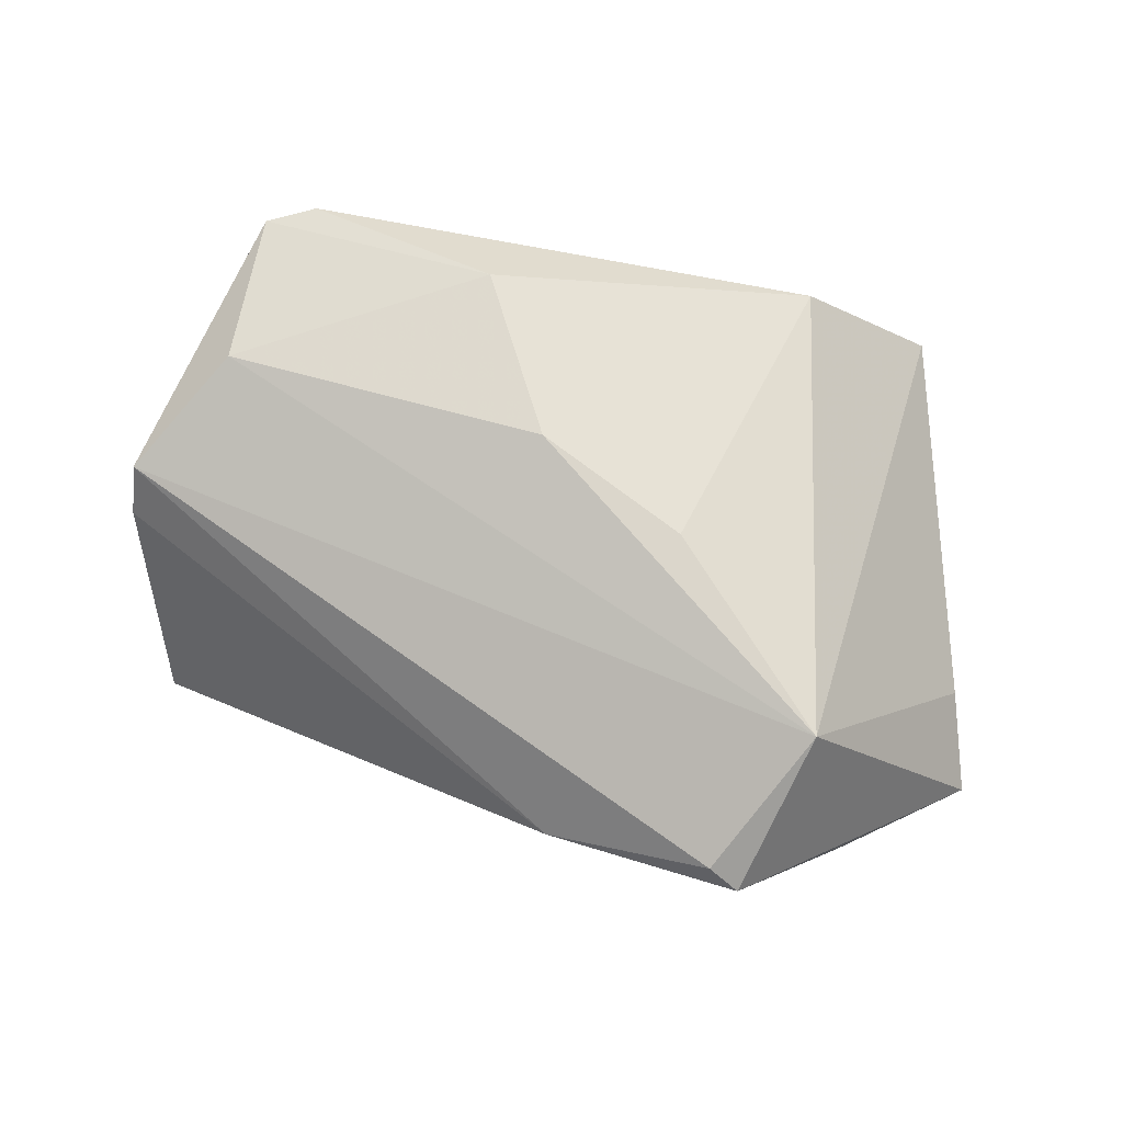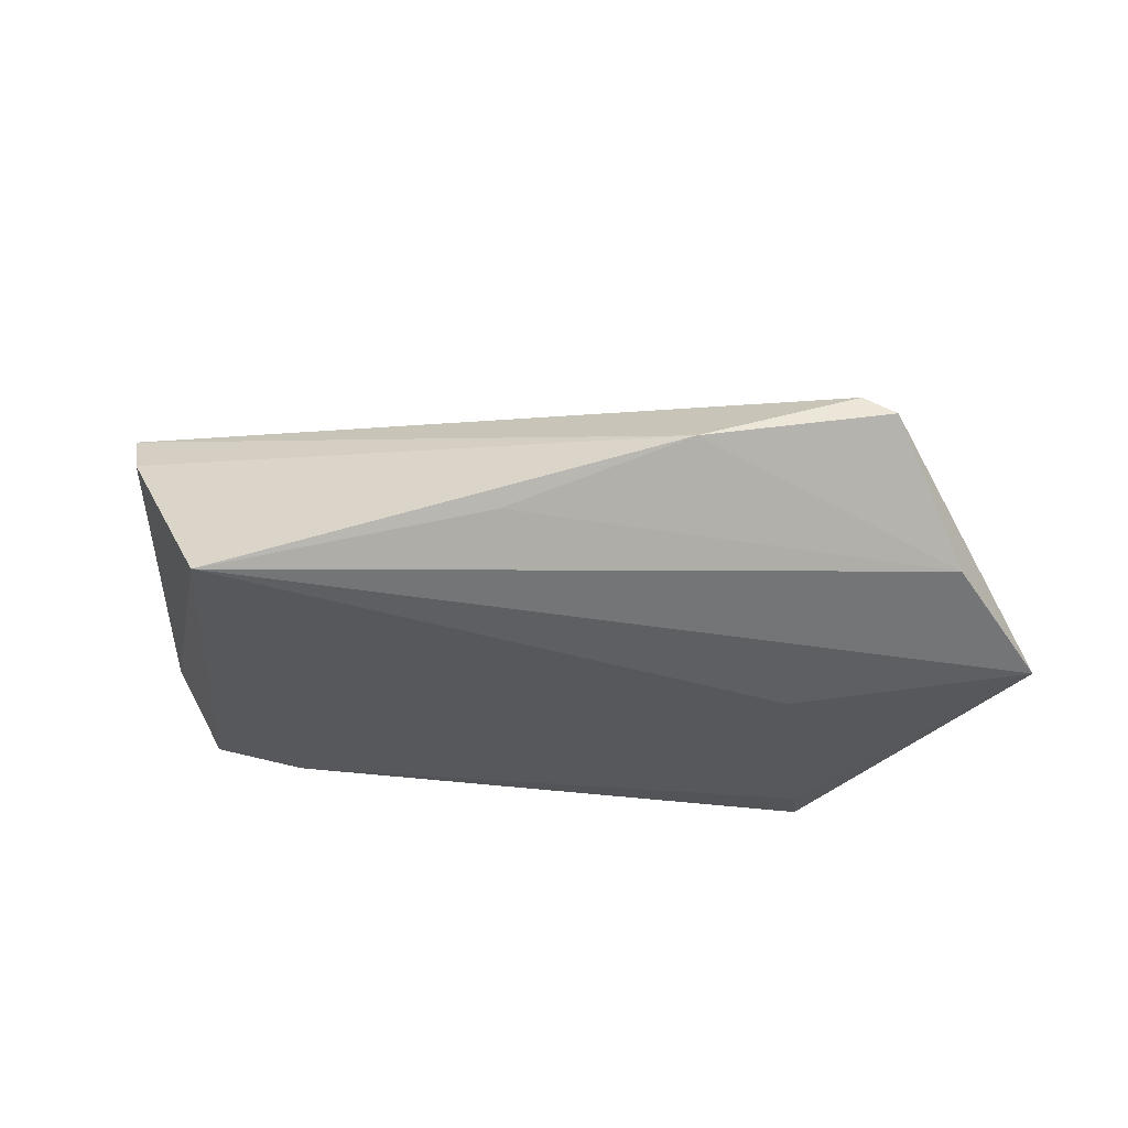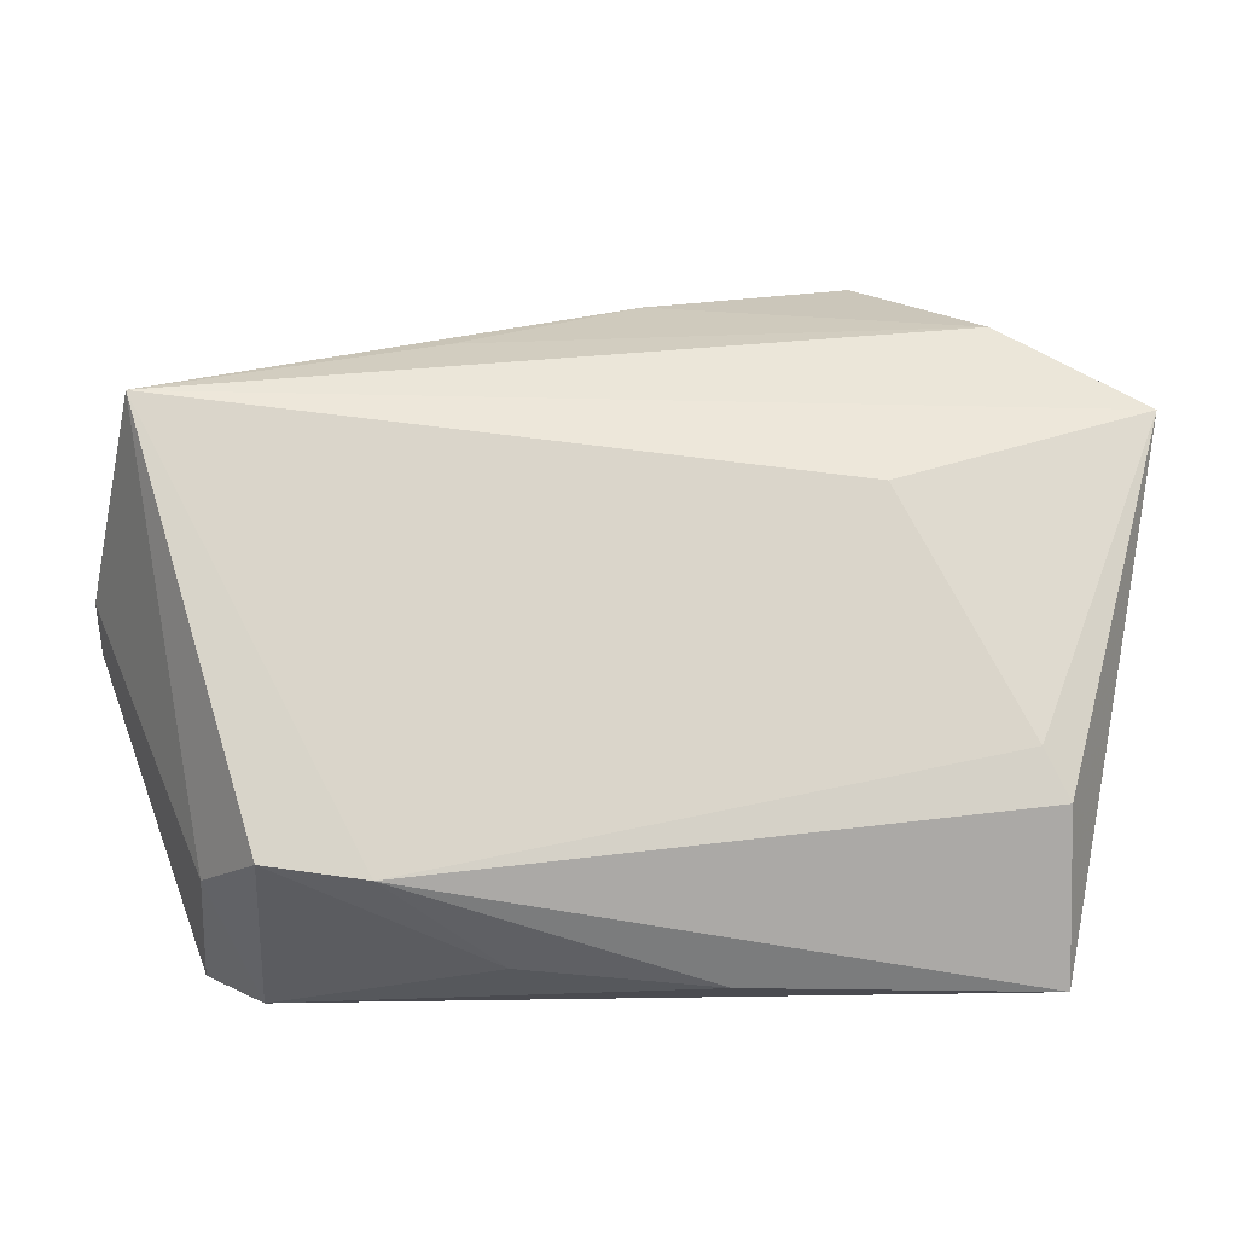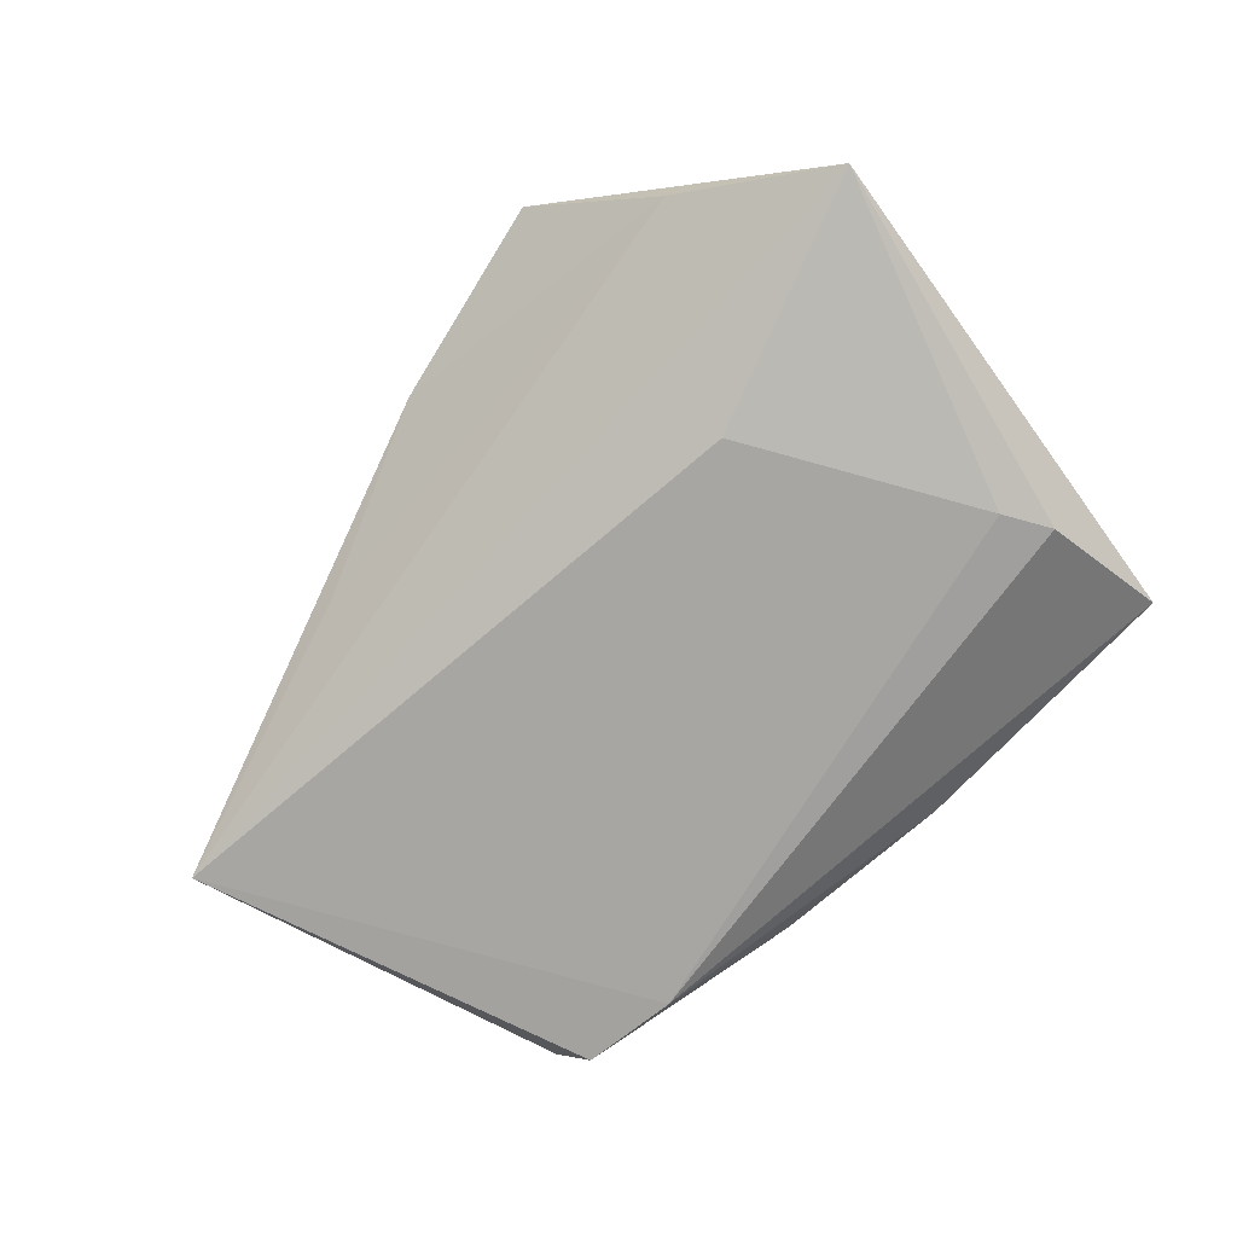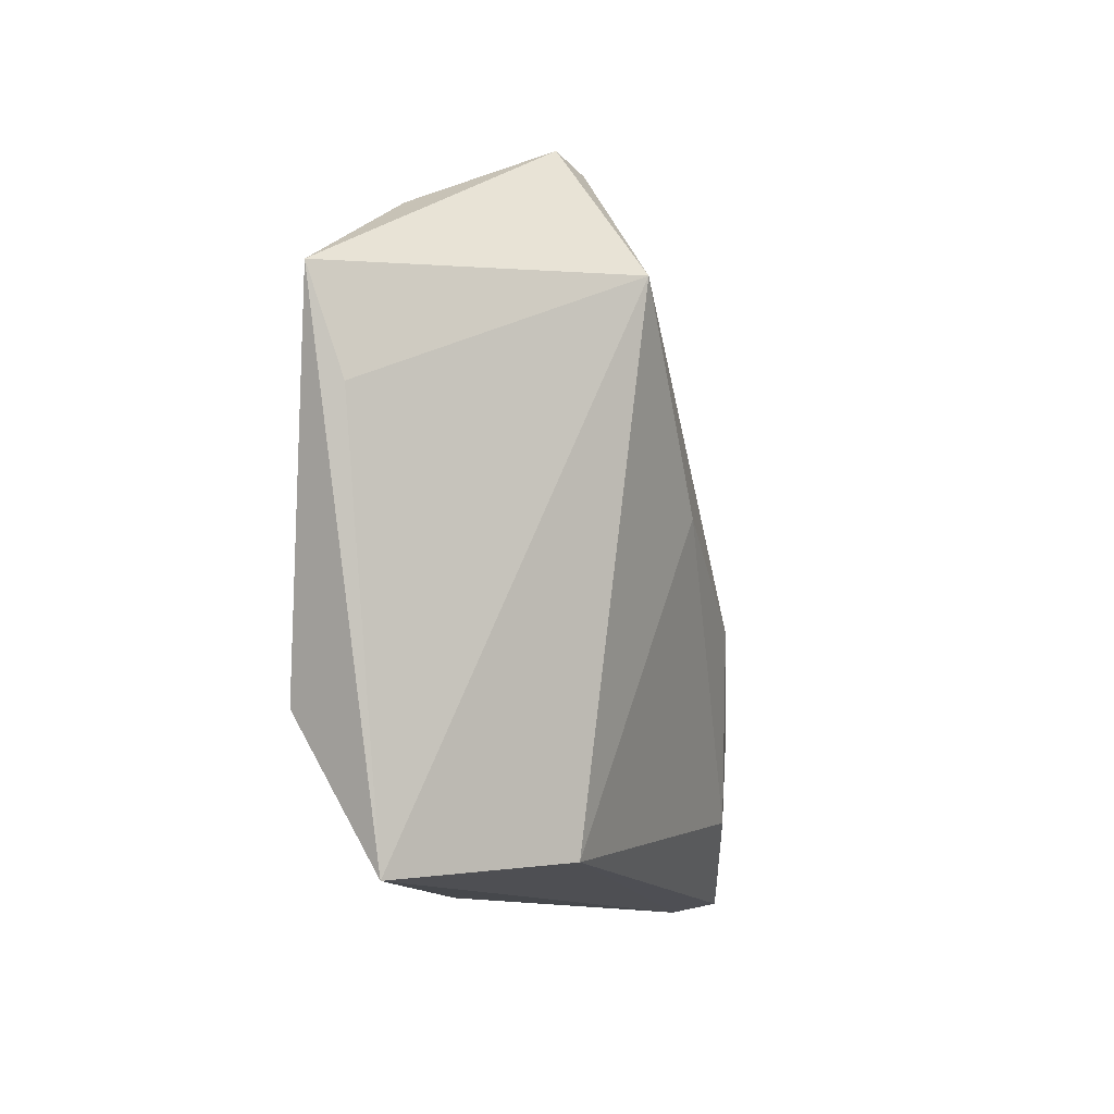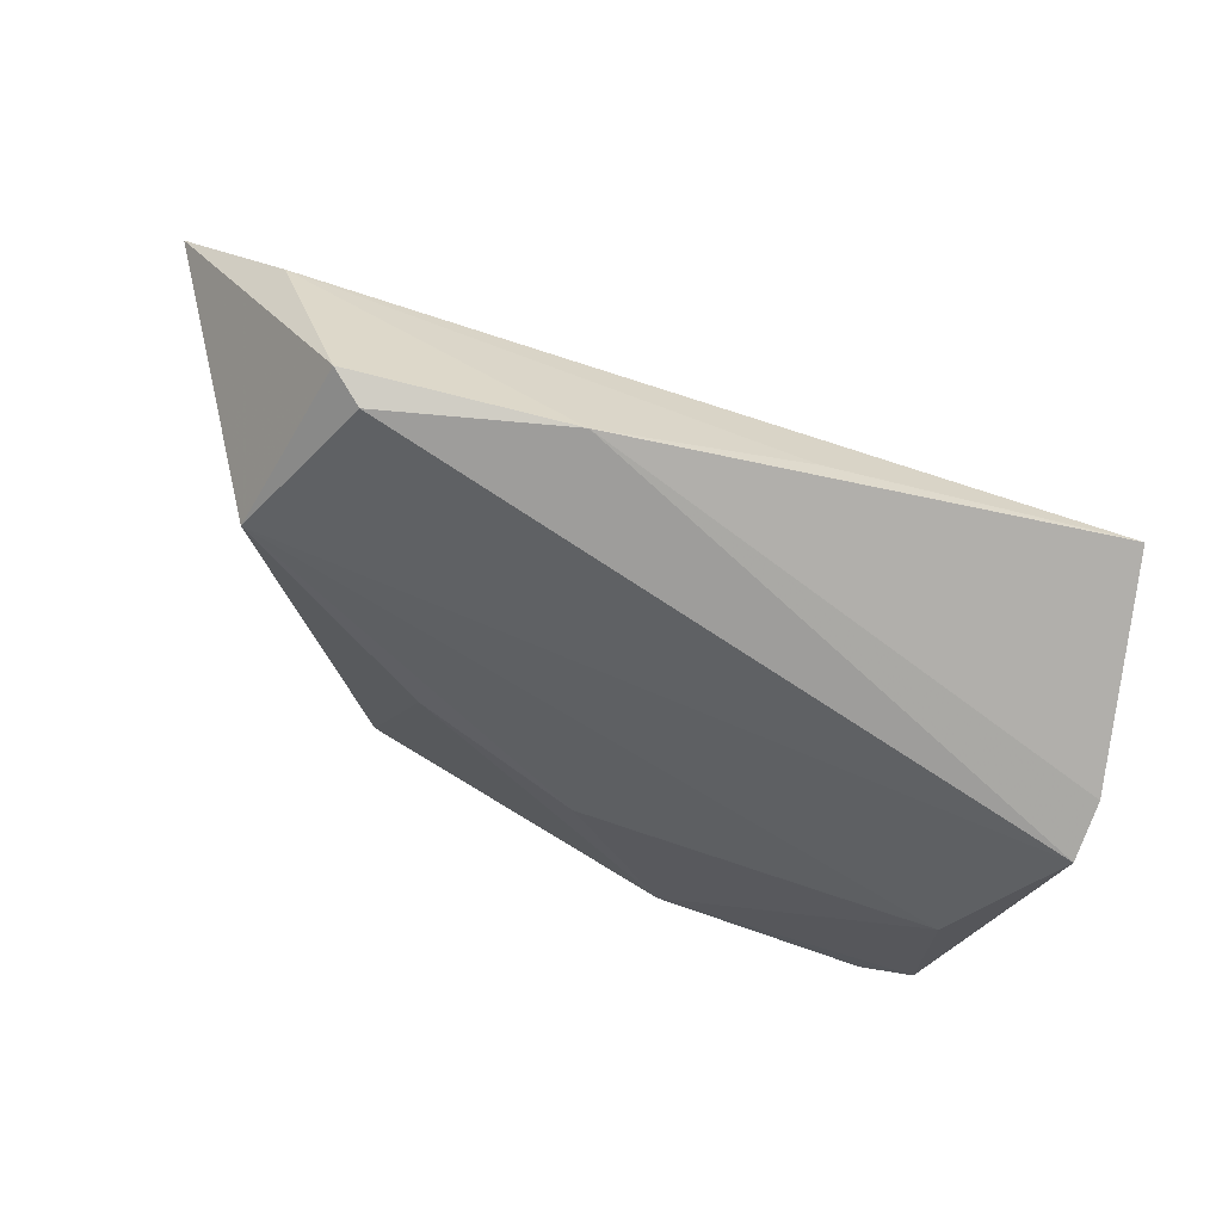
<metadata>
{"format":"obj","ext":"obj","renderer":"f3d","projection":"perspective","resolution":1024,"background":"white","views":[{"elev":71.2,"azim":-172.7,"up":"+Z"},{"elev":-28.6,"azim":158.6,"up":"+Z"},{"elev":-15.2,"azim":175.9,"up":"+Y"},{"elev":-74.1,"azim":-133.8,"up":"+Z"},{"elev":-11.1,"azim":-79.2,"up":"+Y"},{"elev":62.8,"azim":22.2,"up":"+Y"}]}
</metadata>
<code>
v -0.02795 0.04888 0.008032
v 0.03921 -0.03542 0.01731
v 0.01382 -0.02644 0.02158
v -0.04744 -0.03679 -0.006657
v 0.04581 -0.03289 0.0168
v -0.04154 0.03873 -0.006615
v -0.04292 -0.01252 -0.01789
v -0.02402 0.04697 0.01061
v 0.03883 -0.03658 0.01159
v -0.02741 0.01632 -0.01789
v 0.05885 0.007153 0.004699
v 0.02642 -0.02762 -0.01789
v -0.002618 0.04352 0.002143
v -0.05618 0.0143 -0.008907
v 0.04476 -0.02597 -0.006825
v 0.04704 -0.01175 0.01826
v -0.02948 -0.03397 0.01098
v -0.01114 -0.03679 -0.007388
v 0.003788 -0.003743 0.02348
v 0.01226 -0.0349 -0.006765
v -0.03505 0.03063 0.01993
v 0.03844 -0.02605 -0.01759
v 0.05383 0.02445 -0.01789
v -0.046 -0.0185 -0.01722
v -0.01533 0.006957 0.02201
v 0.05849 0.002738 0.01085
v -0.05868 0.02697 -0.01275
v 0.01952 0.03446 -0.007942
f 24 4 27
f 6 23 27
f 5 15 26
f 21 26 8
f 27 23 10
f 1 6 27
f 27 21 1
f 1 21 8
f 8 26 13
f 13 1 8
f 6 1 13
f 27 4 14
f 14 21 27
f 4 21 14
f 17 21 4
f 5 26 16
f 26 21 16
f 7 24 27
f 27 10 7
f 9 15 5
f 9 17 4
f 18 9 4
f 20 9 18
f 23 15 22
f 15 9 22
f 22 9 20
f 23 13 11
f 11 13 26
f 11 15 23
f 11 26 15
f 23 6 28
f 28 13 23
f 6 13 28
f 5 16 3
f 2 9 5
f 17 9 2
f 5 3 2
f 2 3 17
f 20 18 12
f 12 22 20
f 12 18 4
f 4 24 12
f 24 7 12
f 23 22 12
f 12 10 23
f 12 7 10
f 21 17 25
f 17 3 25
f 19 3 16
f 19 25 3
f 19 16 21
f 21 25 19

</code>
